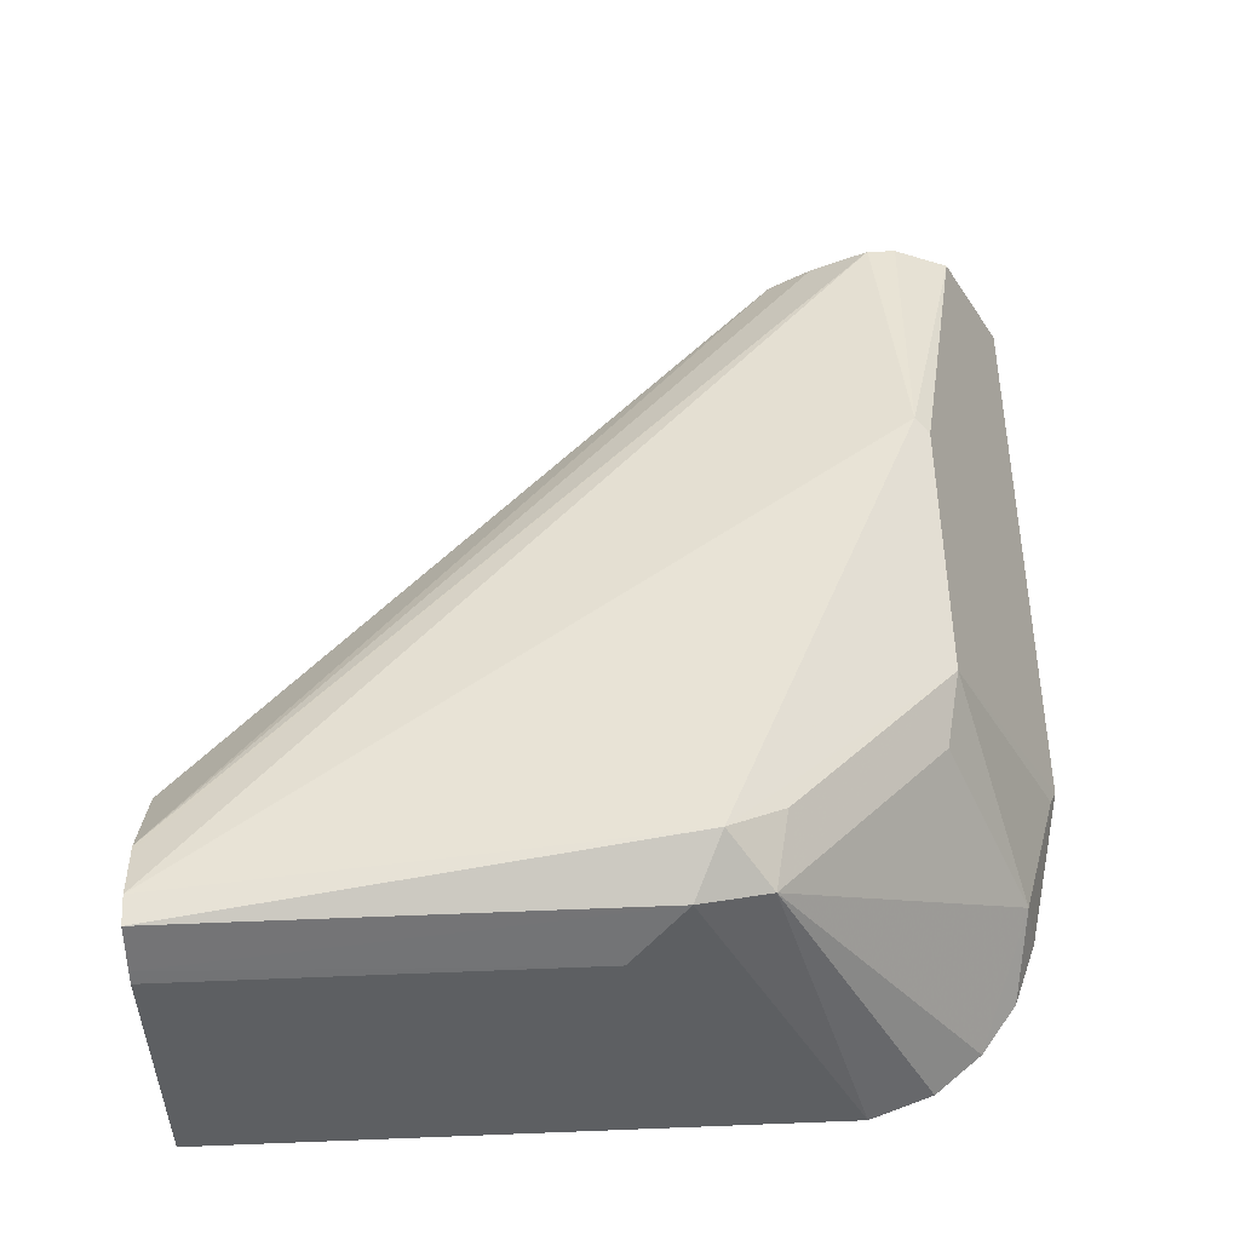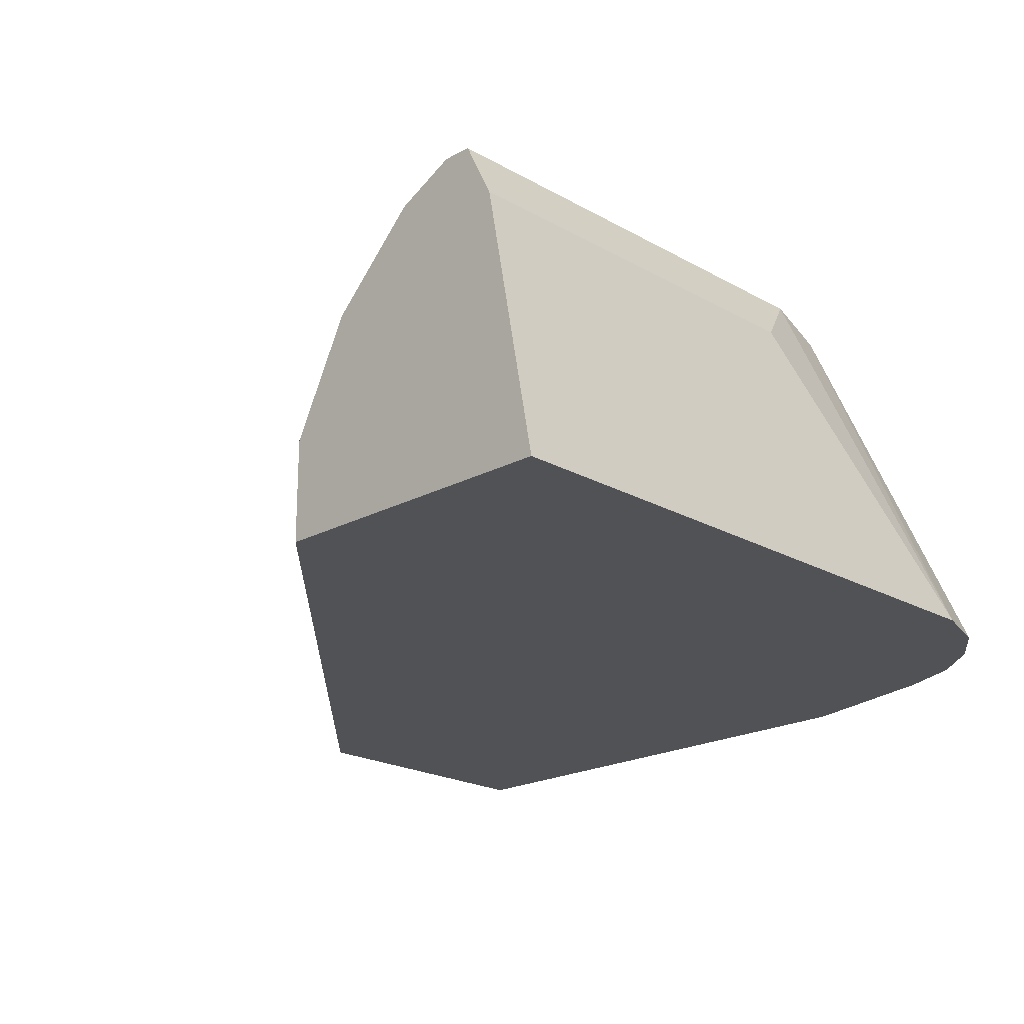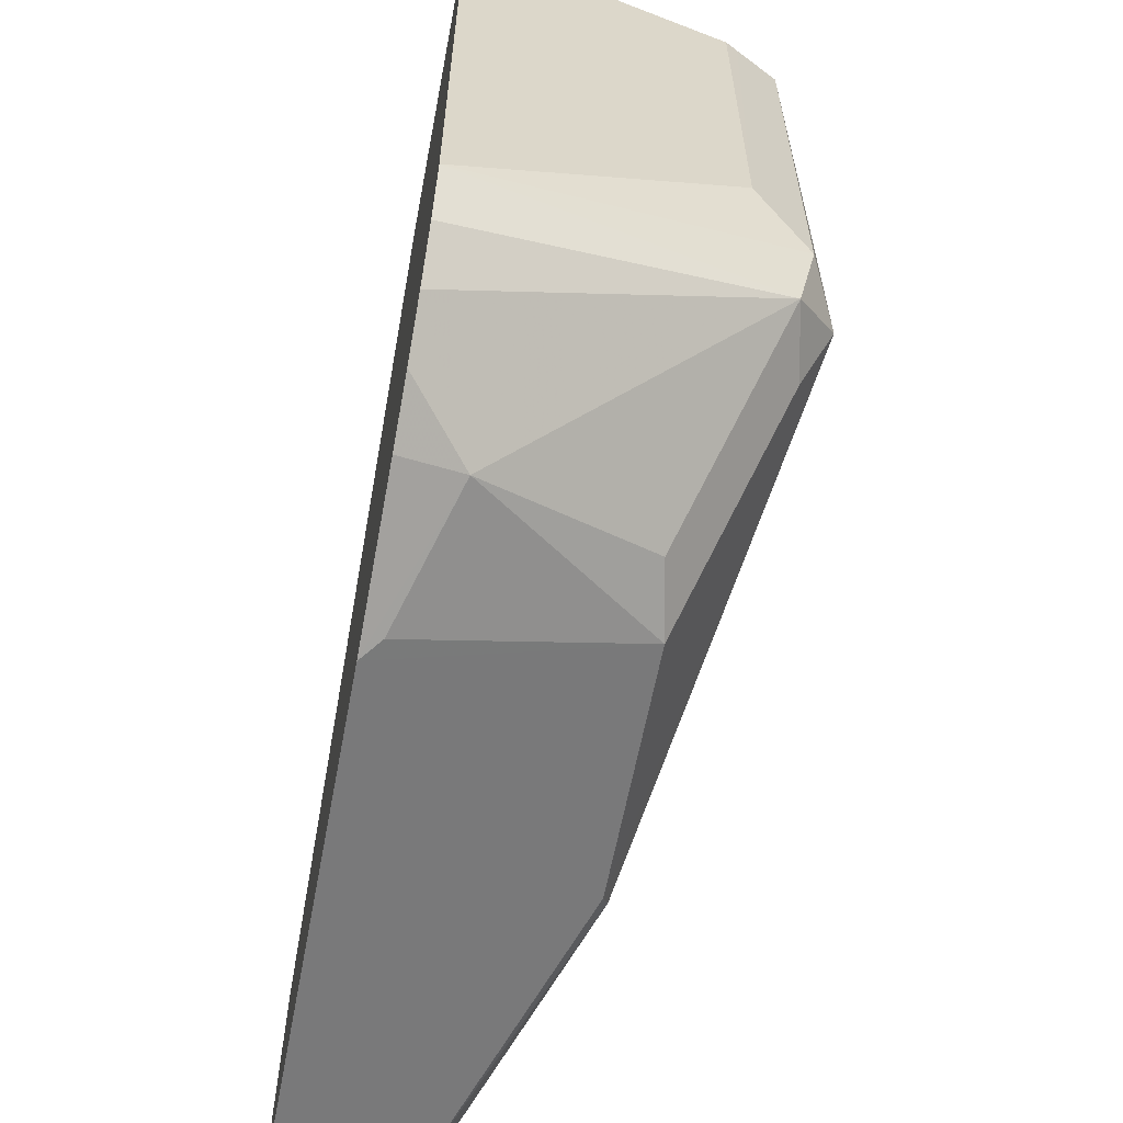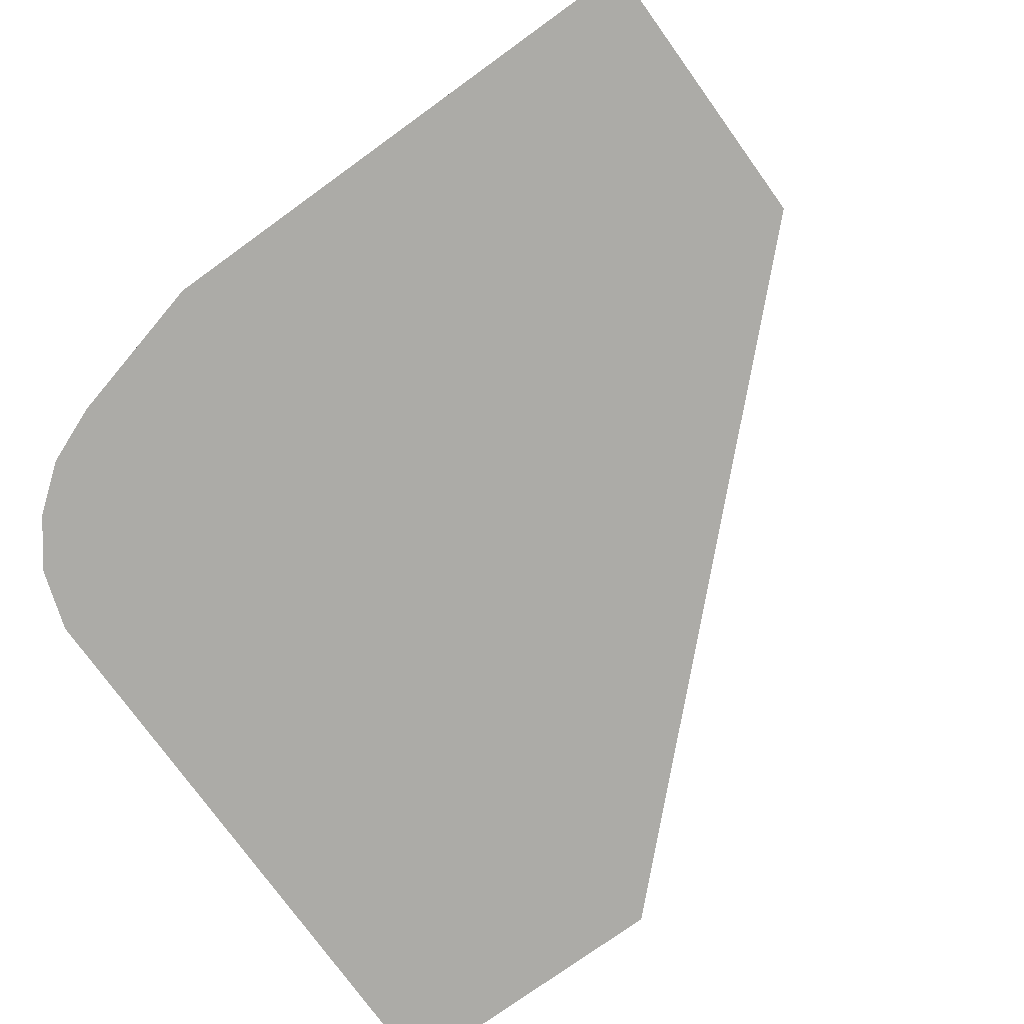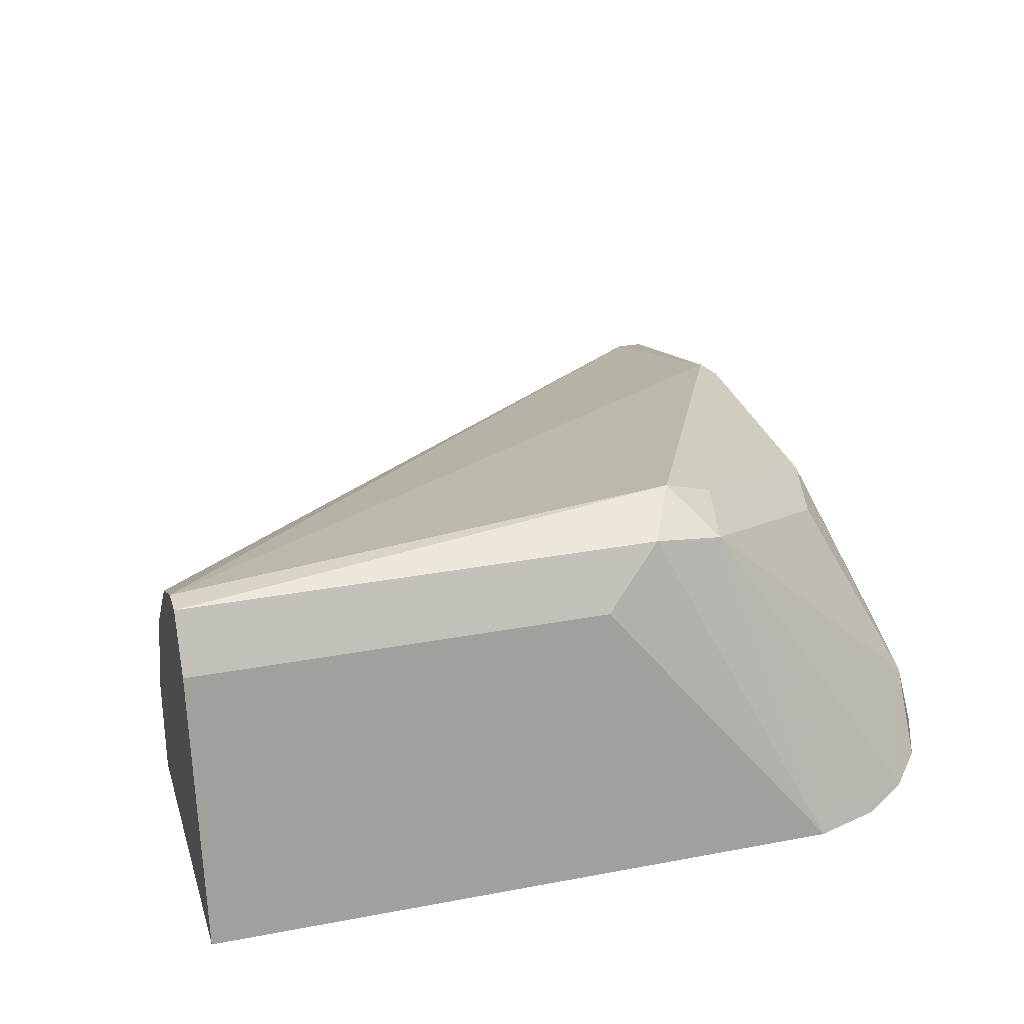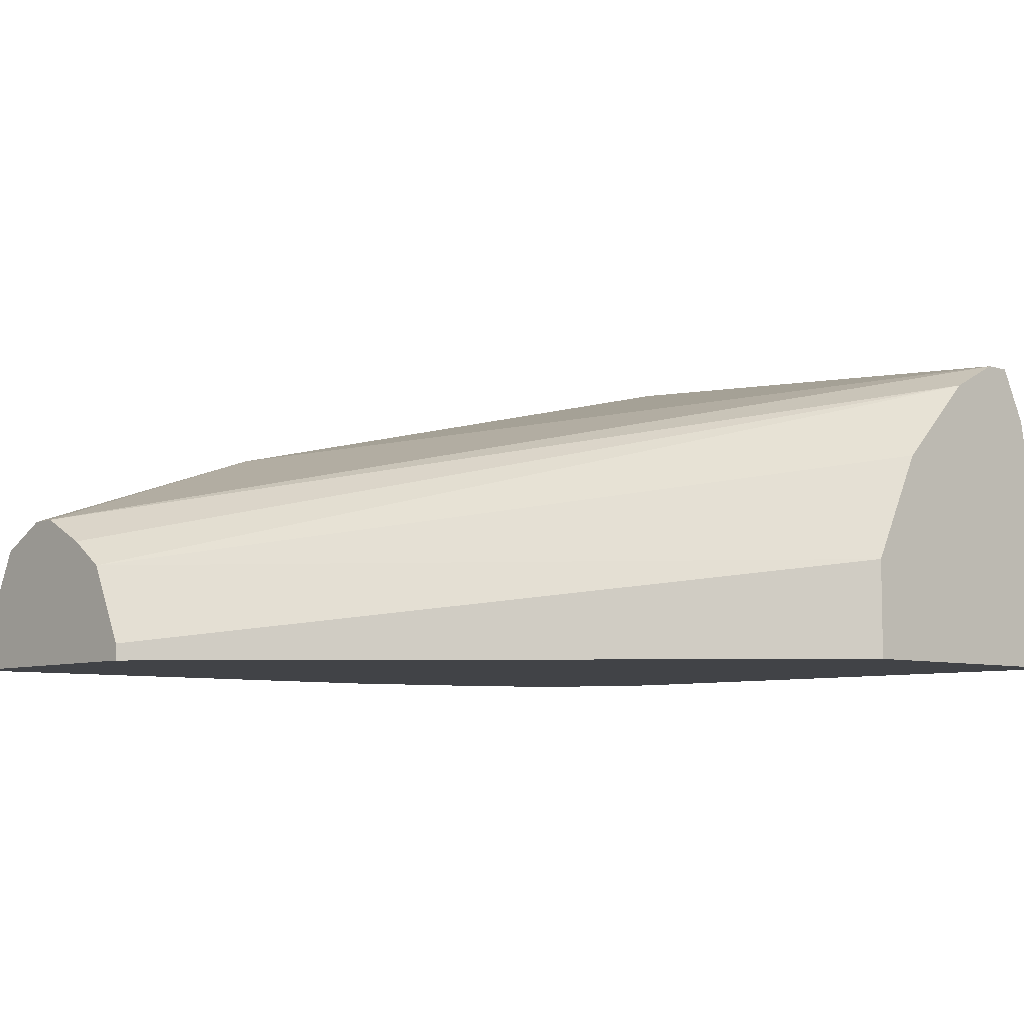
<metadata>
{"format":"obj","ext":"obj","renderer":"f3d","projection":"perspective","resolution":1024,"background":"white","views":[{"elev":60.6,"azim":87.7,"up":"+Y"},{"elev":-20.7,"azim":44.3,"up":"+Y"},{"elev":-61.6,"azim":79.2,"up":"+Z"},{"elev":-76.2,"azim":-144.2,"up":"+Y"},{"elev":29.0,"azim":74.2,"up":"+Y"},{"elev":-6.9,"azim":-42.1,"up":"+Y"}]}
</metadata>
<code>
v -0.04675 0.2706 -0.1715
v -0.183 0.2706 -0.1715
v -0.04938 0.3314 -0.141
v -0.04233 0.275 -0.1692
v -0.01059 0.2856 -0.1587
v -0.007592 0.2706 -0.1617
v -0.183 0.2706 -0.0989
v -0.183 0.3025 -0.1555
v -0.1128 0.3314 -0.141
v -1.147e-05 0.3597 -0.08461
v -0.007061 0.3526 -0.09872
v 0.01056 0.3491 -0.09519
v -0.03173 0.3279 -0.1375
v 0.0194 0.2706 -0.1463
v 0.007484 0.2706 -0.1556
v -0.183 0.275 -0.0989
v -0.04233 0.2706 0.03918
v -0.183 0.3032 -0.1551
v -0.1164 0.3332 -0.1375
v 0.007038 0.3526 0.03918
v 0.01409 0.3526 0.03918
v 0.01409 0.3526 -0.07756
v 0.03394 0.2706 -0.1186
v 0.02863 0.2706 -0.1344
v -0.04233 0.2962 0.03918
v -0.183 0.2754 -0.09909
v 0.03394 0.2706 0.03918
v -0.183 0.3036 -0.1544
v -0.183 0.3103 -0.141
v -0.183 0.3103 -0.134
v -0.00498 0.3466 0.03918
v 0.01959 0.3416 0.03918
v 0.02114 0.3385 -0.06348
v -0.03528 0.3103 0.03918
v -0.183 0.2961 -0.1094
v -0.183 0.2924 -0.1076
v 0.02114 0.3385 0.03918
v -0.183 0.3032 -0.1199
v -0.007061 0.3455 0.03918
v -0.02821 0.3244 0.03918
f 17 39 40
f 17 31 39
f 17 20 31
f 17 21 20
f 17 32 21
f 17 37 32
f 12 23 24
f 16 25 26
f 12 24 14
f 12 22 23
f 10 19 20
f 10 12 11
f 10 22 12
f 17 40 34
f 10 21 22
f 17 27 37
f 17 34 25
f 23 37 27
f 19 28 29
f 10 20 21
f 35 39 38
f 35 40 39
f 34 40 35
f 32 37 33
f 30 39 31
f 30 38 39
f 18 28 19
f 25 36 26
f 25 34 35
f 23 33 37
f 22 33 23
f 22 32 33
f 21 32 22
f 19 30 20
f 19 29 30
f 25 35 36
f 9 19 10
f 20 30 31
f 8 18 9
f 2 26 36
f 2 16 26
f 2 7 16
f 1 7 2
f 1 17 7
f 1 27 17
f 1 23 27
f 2 36 35
f 1 14 24
f 1 6 15
f 1 5 6
f 1 4 5
f 1 3 4
f 1 9 3
f 1 2 9
f 9 18 19
f 1 15 14
f 2 35 38
f 1 24 23
f 2 30 29
f 7 25 16
f 2 38 30
f 7 17 25
f 5 15 6
f 5 14 15
f 5 12 14
f 3 5 4
f 3 13 5
f 5 13 12
f 3 11 12
f 3 10 11
f 3 9 10
f 2 8 9
f 2 18 8
f 2 28 18
f 2 29 28
f 3 12 13

</code>
